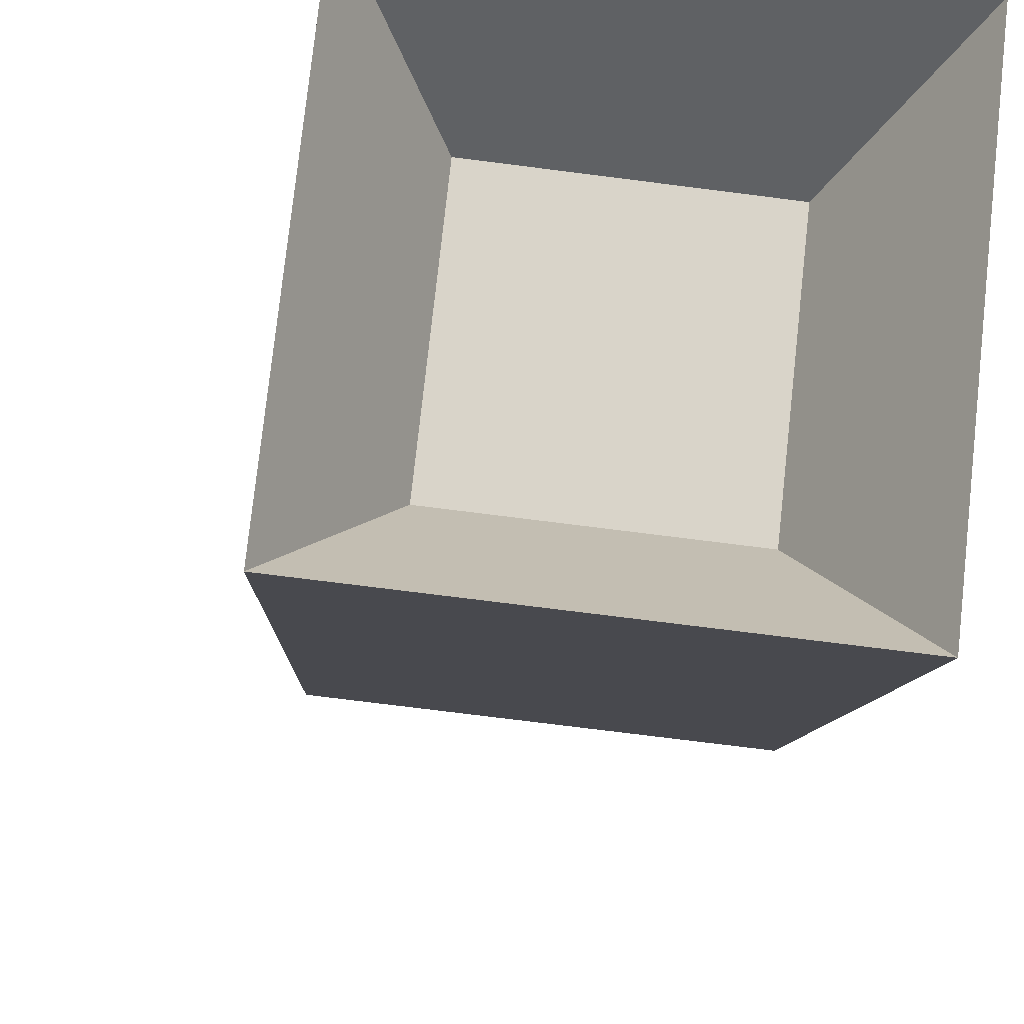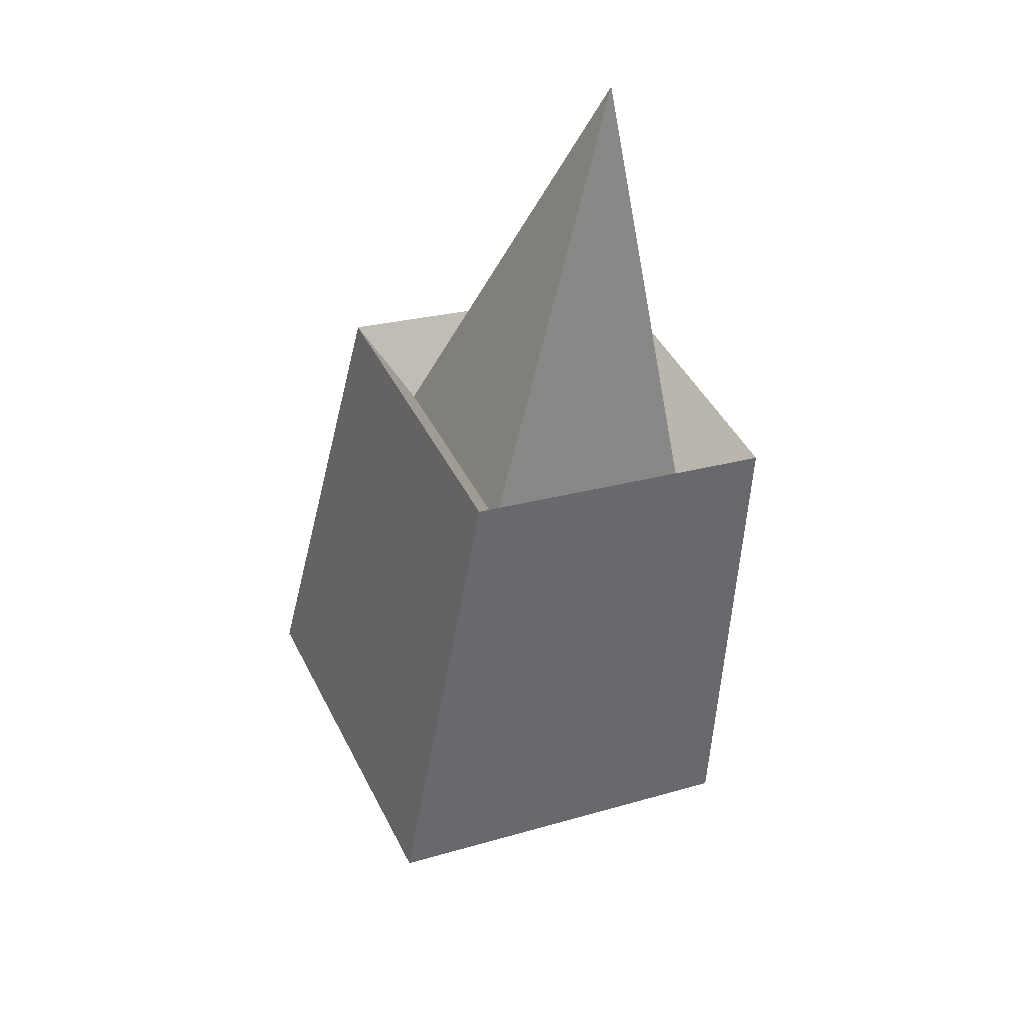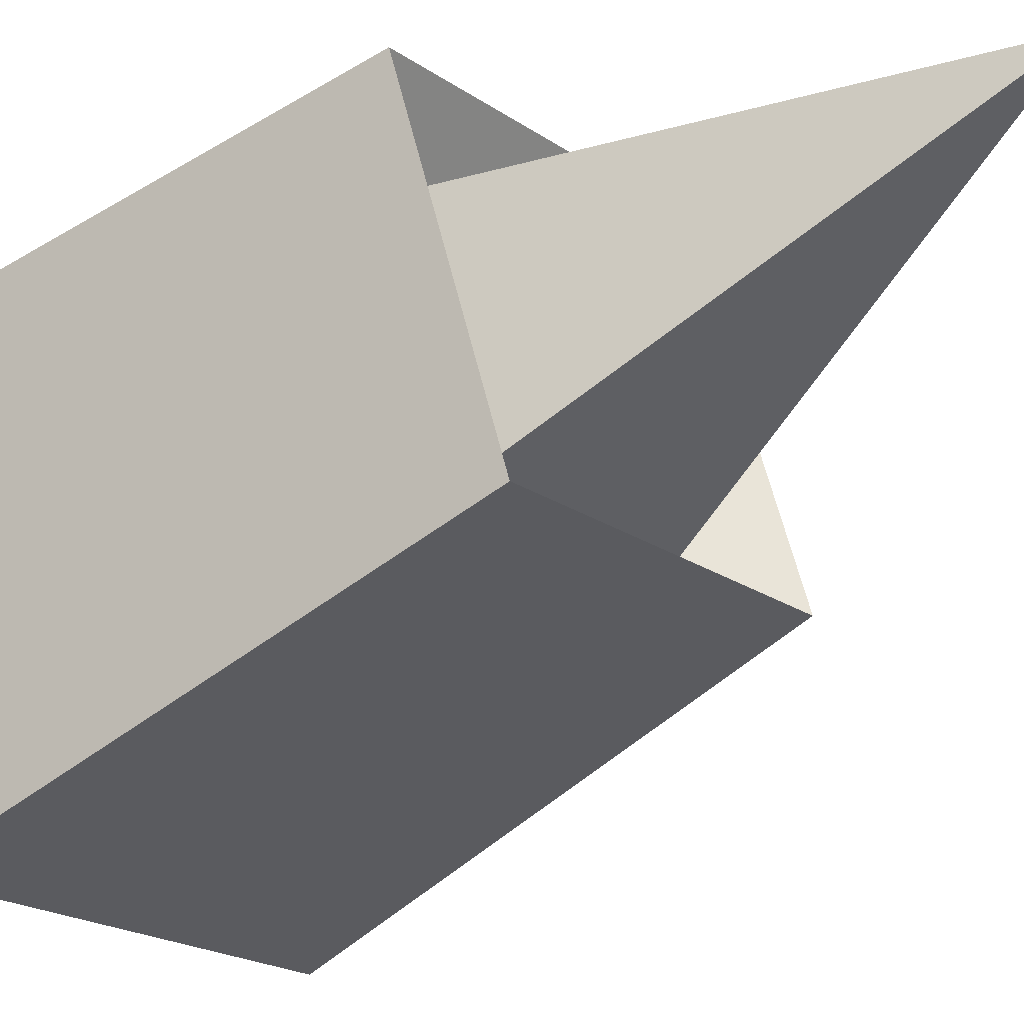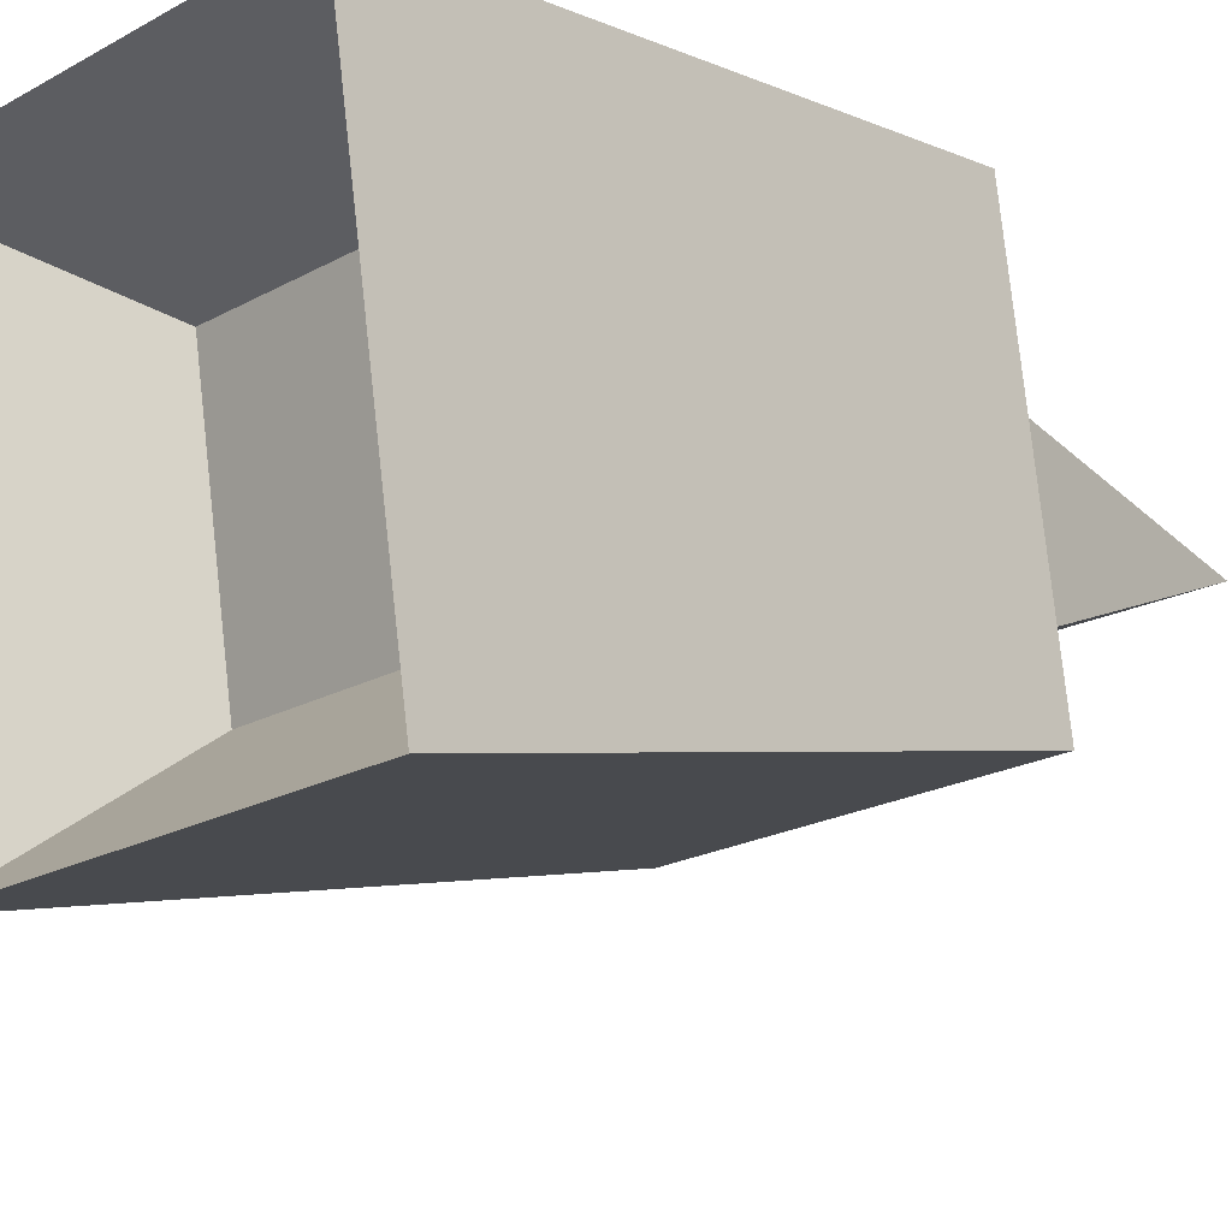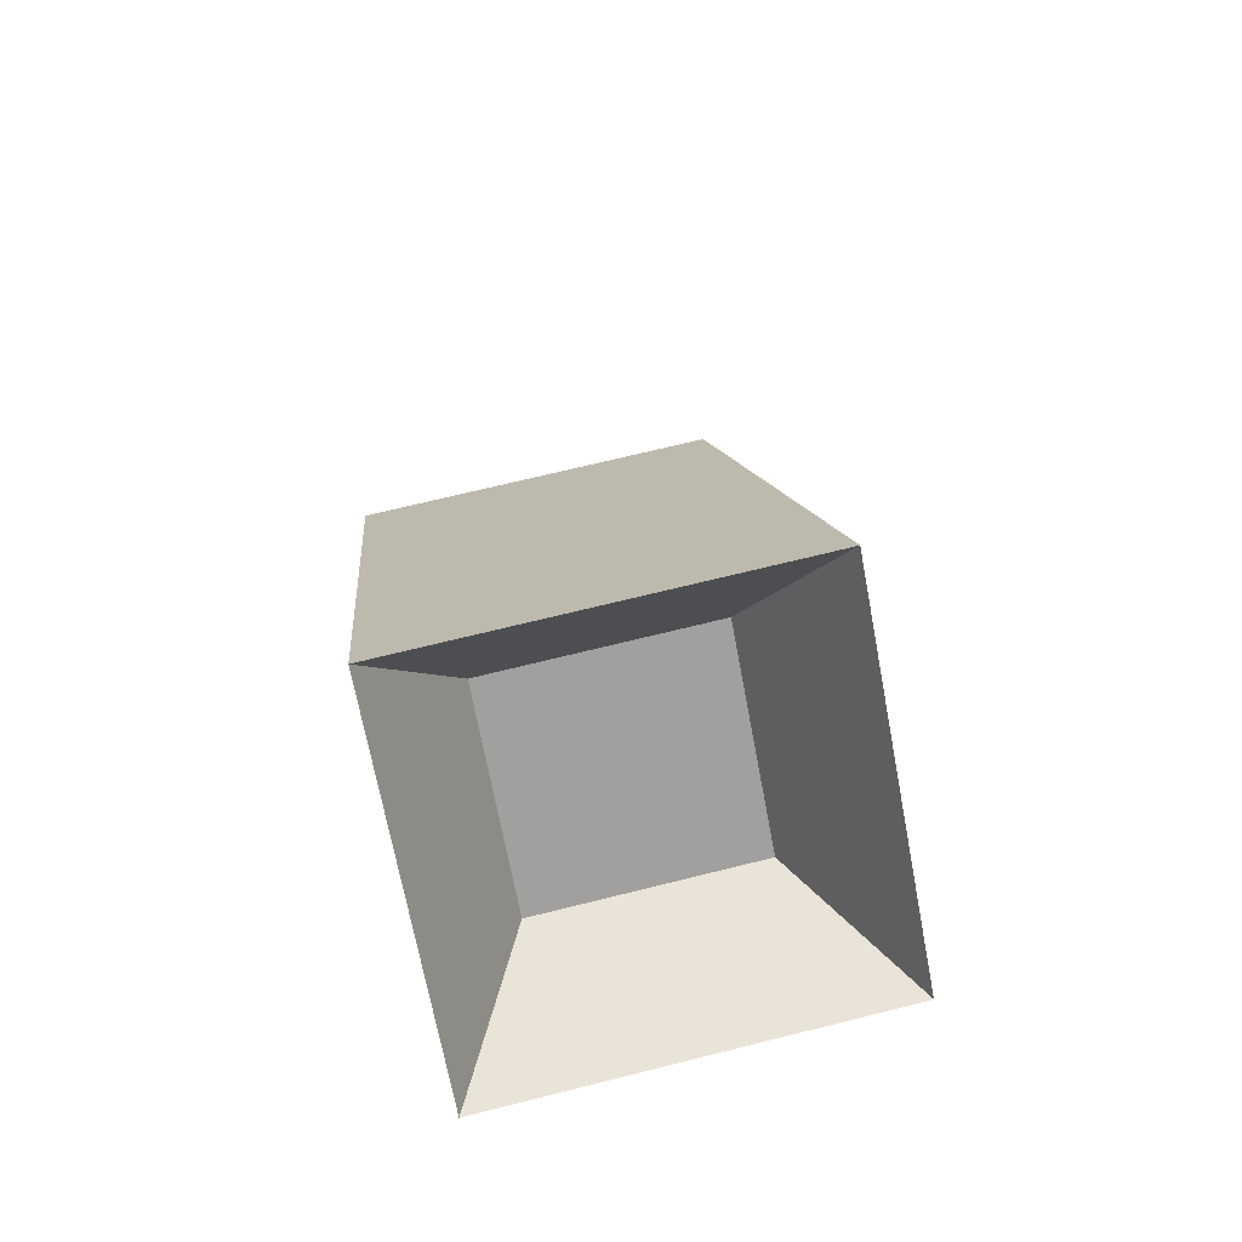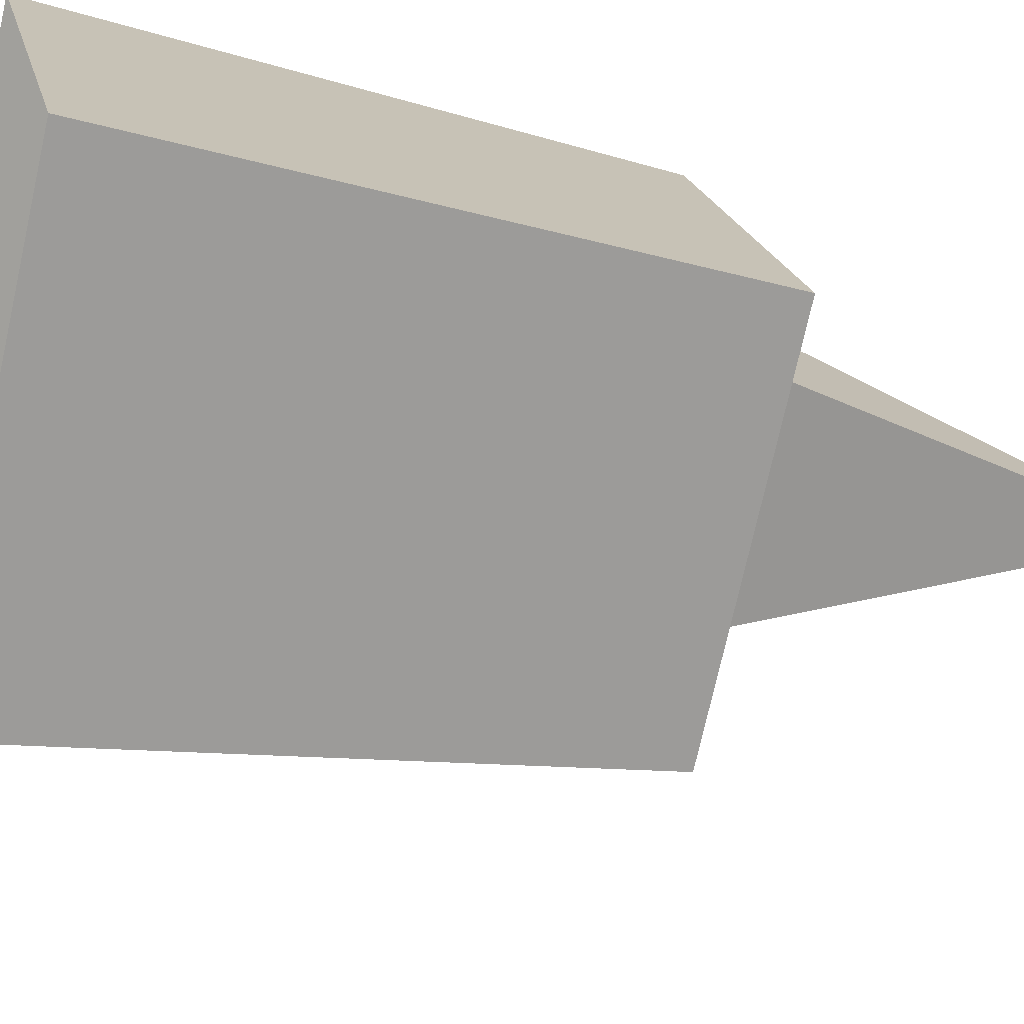
<metadata>
{"format":"obj","ext":"obj","renderer":"f3d","projection":"perspective","resolution":1024,"background":"white","views":[{"elev":-27.5,"azim":163.4,"up":"+Y"},{"elev":56.2,"azim":69.8,"up":"+Z"},{"elev":-25.9,"azim":-63.8,"up":"+Y"},{"elev":-25.5,"azim":-143.9,"up":"+Y"},{"elev":-55.7,"azim":13.4,"up":"+Z"},{"elev":-78.9,"azim":-114.1,"up":"+Y"}]}
</metadata>
<code>
g default
v 40.59 -44.51 -96.73
v 40.59 -44.51 -96.73
v 40.59 -44.51 -96.73
v 40.59 -44.51 -96.73
v 38.87 -44.67 -138.7
v 58.39 -42.87 -134.7
v 39.68 -64.07 -133.9
v 59.2 -62.27 -129.9
v 44.27 -50.41 -162.8
v 63.79 -48.61 -158.8
v 64.61 -68.01 -154
v 45.09 -69.8 -158
v 32.69 -39.07 -135
v 61.58 -36.41 -129.2
v 73.89 -43.3 -171.6
v 39.13 -46.5 -178.6
v 62.78 -65.11 -122.1
v 75.34 -77.84 -163
v 33.89 -67.77 -127.9
v 40.57 -81.04 -170.1
g option2
f 1 2 4 3
f 3 4 6 5
f 9 10 11 12
f 7 8 2 1
f 2 8 6 4
f 7 1 3 5
f 13 14 15 16
f 14 17 18 15
f 17 19 20 18
f 19 13 16 20
f 5 6 14 13
f 6 10 15 14
f 10 9 16 15
f 9 5 13 16
f 6 8 17 14
f 8 11 18 17
f 11 10 15 18
f 10 6 14 15
f 8 7 19 17
f 7 12 20 19
f 12 11 18 20
f 11 8 17 18
f 7 5 13 19
f 5 9 16 13
f 9 12 20 16
f 12 7 19 20

</code>
